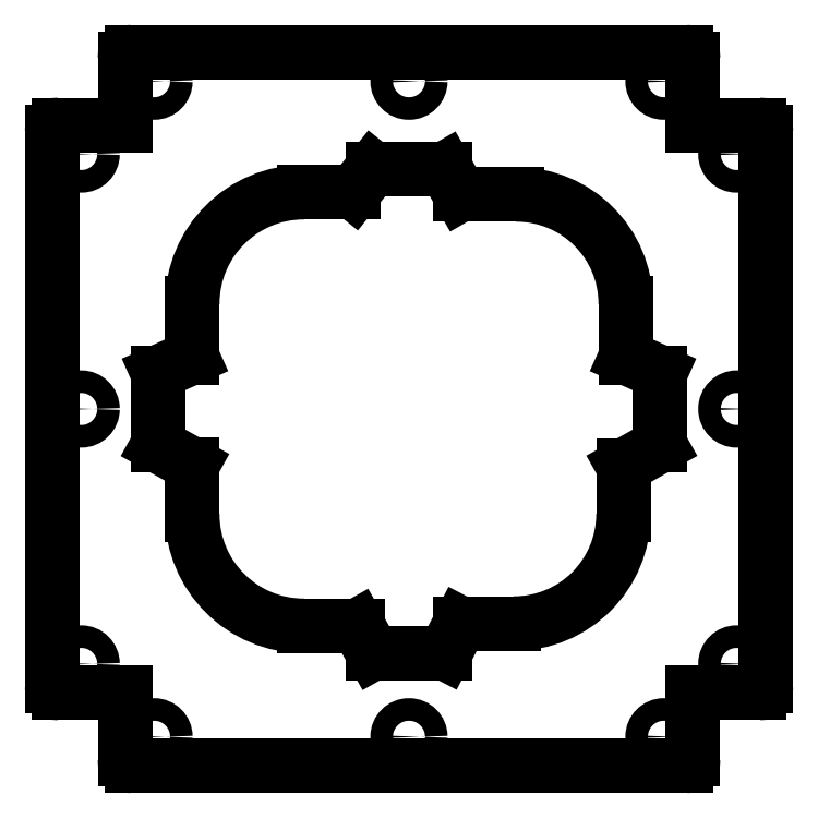
<metadata>
{"format":"dxf","ext":"dxf","renderer":"ezdxf+matplotlib","layout":"modelspace","background":"white","min_lineweight":24,"dpi":150}
</metadata>
<code>
0
SECTION
2
ENTITIES
0
LINE
8
Shape2DView
10
38
20
49
30
0
11
-38
21
49
31
0
0
ARC
8
Shape2DView
10
-38
20
48
30
0
40
1
50
90
51
180
0
LINE
8
Shape2DView
10
-39
20
48
30
0
11
-39
21
39
31
0
0
LINE
8
Shape2DView
10
-39
20
39
30
0
11
-48
21
39
31
0
0
ARC
8
Shape2DView
10
-48
20
38
30
0
40
1
50
90
51
180
0
LINE
8
Shape2DView
10
-49
20
38
30
0
11
-49
21
-38
31
0
0
ARC
8
Shape2DView
10
-48
20
-38
30
0
40
1
50
180
51
-90
0
LINE
8
Shape2DView
10
-48
20
-39
30
0
11
-39
21
-39
31
0
0
LINE
8
Shape2DView
10
-39
20
-39
30
0
11
-39
21
-48
31
0
0
ARC
8
Shape2DView
10
-38
20
-48
30
0
40
1
50
180
51
-90
0
LINE
8
Shape2DView
10
-38
20
-49
30
0
11
38
21
-49
31
0
0
ARC
8
Shape2DView
10
38
20
-48
30
0
40
1
50
-90
51
0
0
LINE
8
Shape2DView
10
39
20
-48
30
0
11
39
21
-39
31
0
0
LINE
8
Shape2DView
10
39
20
-39
30
0
11
48
21
-39
31
0
0
ARC
8
Shape2DView
10
48
20
-38
30
0
40
1
50
-90
51
0
0
LINE
8
Shape2DView
10
49
20
-38
30
0
11
49
21
38
31
0
0
ARC
8
Shape2DView
10
48
20
38
30
0
40
1
50
0
51
90
0
LINE
8
Shape2DView
10
48
20
39
30
0
11
39
21
39
31
0
0
LINE
8
Shape2DView
10
39
20
39
30
0
11
39
21
48
31
0
0
ARC
8
Shape2DView
10
38
20
48
30
0
40
1
50
0
51
90
0
LINE
8
Shape2DView
10
29.75
20
14.45
30
0
11
29.75
21
7.103
31
0
0
LINE
8
Shape2DView
10
29.75
20
7.103
30
0
11
34.5
21
5
31
0
0
LINE
8
Shape2DView
10
34.5
20
5
30
0
11
34.5
21
-5
31
0
0
LINE
8
Shape2DView
10
34.5
20
-5
30
0
11
29.44
21
-7.838
31
0
0
LINE
8
Shape2DView
10
29.44
20
-7.838
30
0
11
29.44
21
-14.45
31
0
0
ARC
8
Shape2DView
10
14.44
20
-14.45
30
0
40
15
50
-90
51
2.714e-14
0
LINE
8
Shape2DView
10
14.44
20
-29.45
30
0
11
7.033
21
-29.45
31
0
0
LINE
8
Shape2DView
10
7.033
20
-29.45
30
0
11
4.936
21
-33.5
31
0
0
LINE
8
Shape2DView
10
4.936
20
-33.5
30
0
11
-4.936
21
-33.5
31
0
0
LINE
8
Shape2DView
10
-4.936
20
-33.5
30
0
11
-7.033
21
-29.76
31
0
0
LINE
8
Shape2DView
10
-7.033
20
-29.76
30
0
11
-14.44
21
-29.76
31
0
0
ARC
8
Shape2DView
10
-14.44
20
-14.45
30
0
40
15.31
50
180
51
-90
0
LINE
8
Shape2DView
10
-29.75
20
-14.45
30
0
11
-29.75
21
-7.632
31
0
0
LINE
8
Shape2DView
10
-29.75
20
-7.632
30
0
11
-34.5
21
-5
31
0
0
LINE
8
Shape2DView
10
-34.5
20
-5
30
0
11
-34.5
21
5
31
0
0
LINE
8
Shape2DView
10
-34.5
20
5
30
0
11
-29.75
21
7.103
31
0
0
LINE
8
Shape2DView
10
-29.75
20
7.103
30
0
11
-29.75
21
14.45
31
0
0
ARC
8
Shape2DView
10
-14.44
20
14.45
30
0
40
15.31
50
90
51
180
0
LINE
8
Shape2DView
10
-14.44
20
29.76
30
0
11
-7.594
21
29.76
31
0
0
LINE
8
Shape2DView
10
-7.594
20
29.76
30
0
11
-5
21
33
31
0
0
LINE
8
Shape2DView
10
-5
20
33
30
0
11
5
21
33
31
0
0
LINE
8
Shape2DView
10
5
20
33
30
0
11
7.033
21
29.45
31
0
0
LINE
8
Shape2DView
10
7.033
20
29.45
30
0
11
14.75
21
29.45
31
0
0
ARC
8
Shape2DView
10
14.75
20
14.45
30
0
40
15
50
2.714e-14
51
90
0
CIRCLE
8
Shape2DView
10
5.33e-15
20
-45
40
1.55
0
CIRCLE
8
Shape2DView
10
-4.44e-15
20
45
40
1.55
0
CIRCLE
8
Shape2DView
10
-45
20
5e-15
40
1.55
0
CIRCLE
8
Shape2DView
10
45
20
-5e-15
40
1.55
0
CIRCLE
8
Shape2DView
10
-35
20
-45
40
1.55
0
CIRCLE
8
Shape2DView
10
35
20
-45
40
1.55
0
CIRCLE
8
Shape2DView
10
-35
20
45
40
1.55
0
CIRCLE
8
Shape2DView
10
35
20
45
40
1.55
0
CIRCLE
8
Shape2DView
10
-45
20
-35
40
1.55
0
CIRCLE
8
Shape2DView
10
-45
20
35
40
1.55
0
CIRCLE
8
Shape2DView
10
45
20
-35
40
1.55
0
CIRCLE
8
Shape2DView
10
45
20
35
40
1.55
0
ENDSEC
0
EOF

</code>
